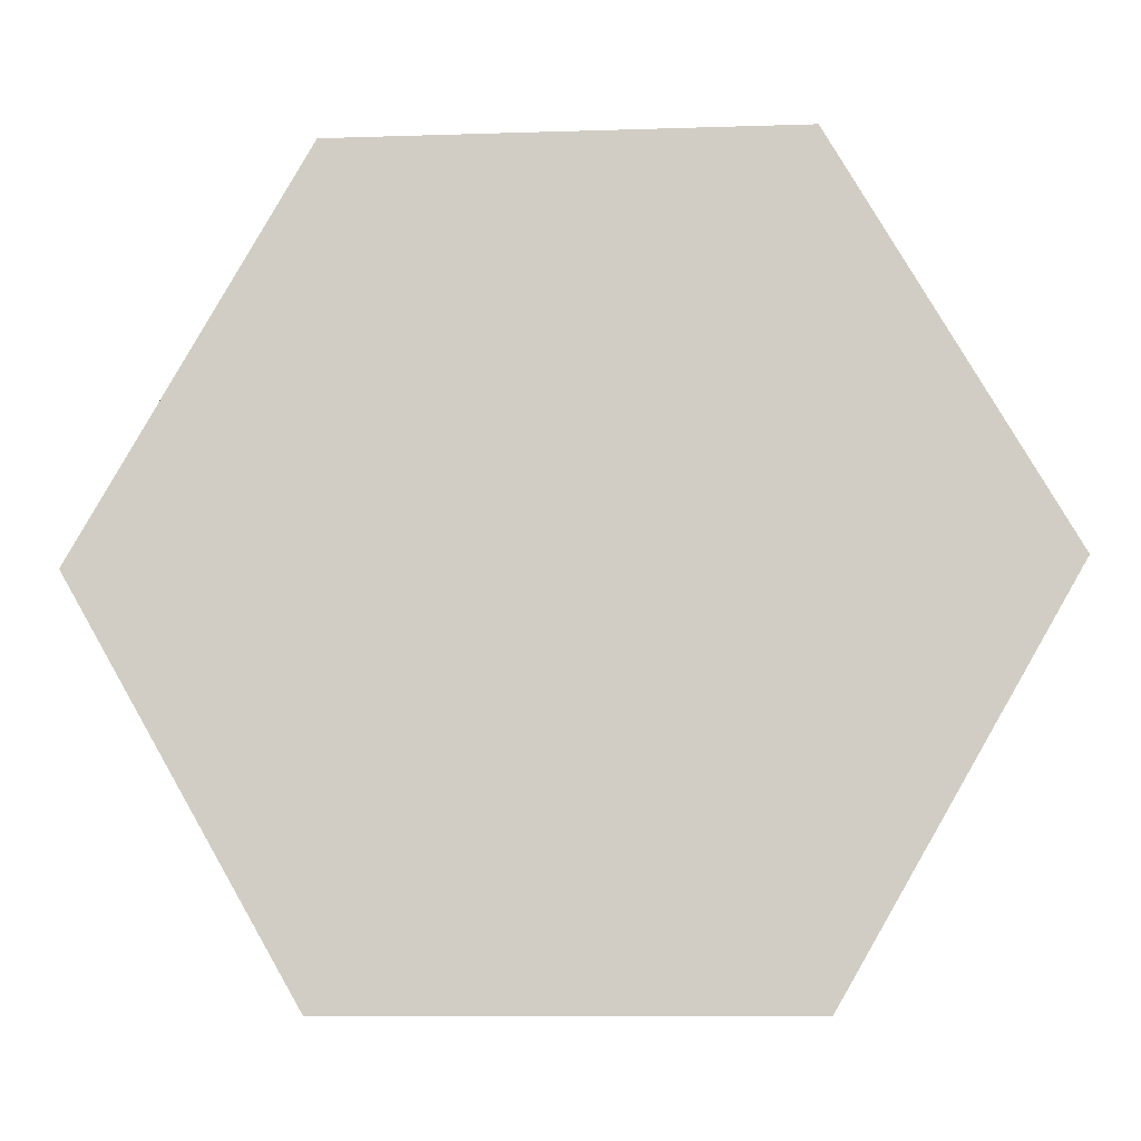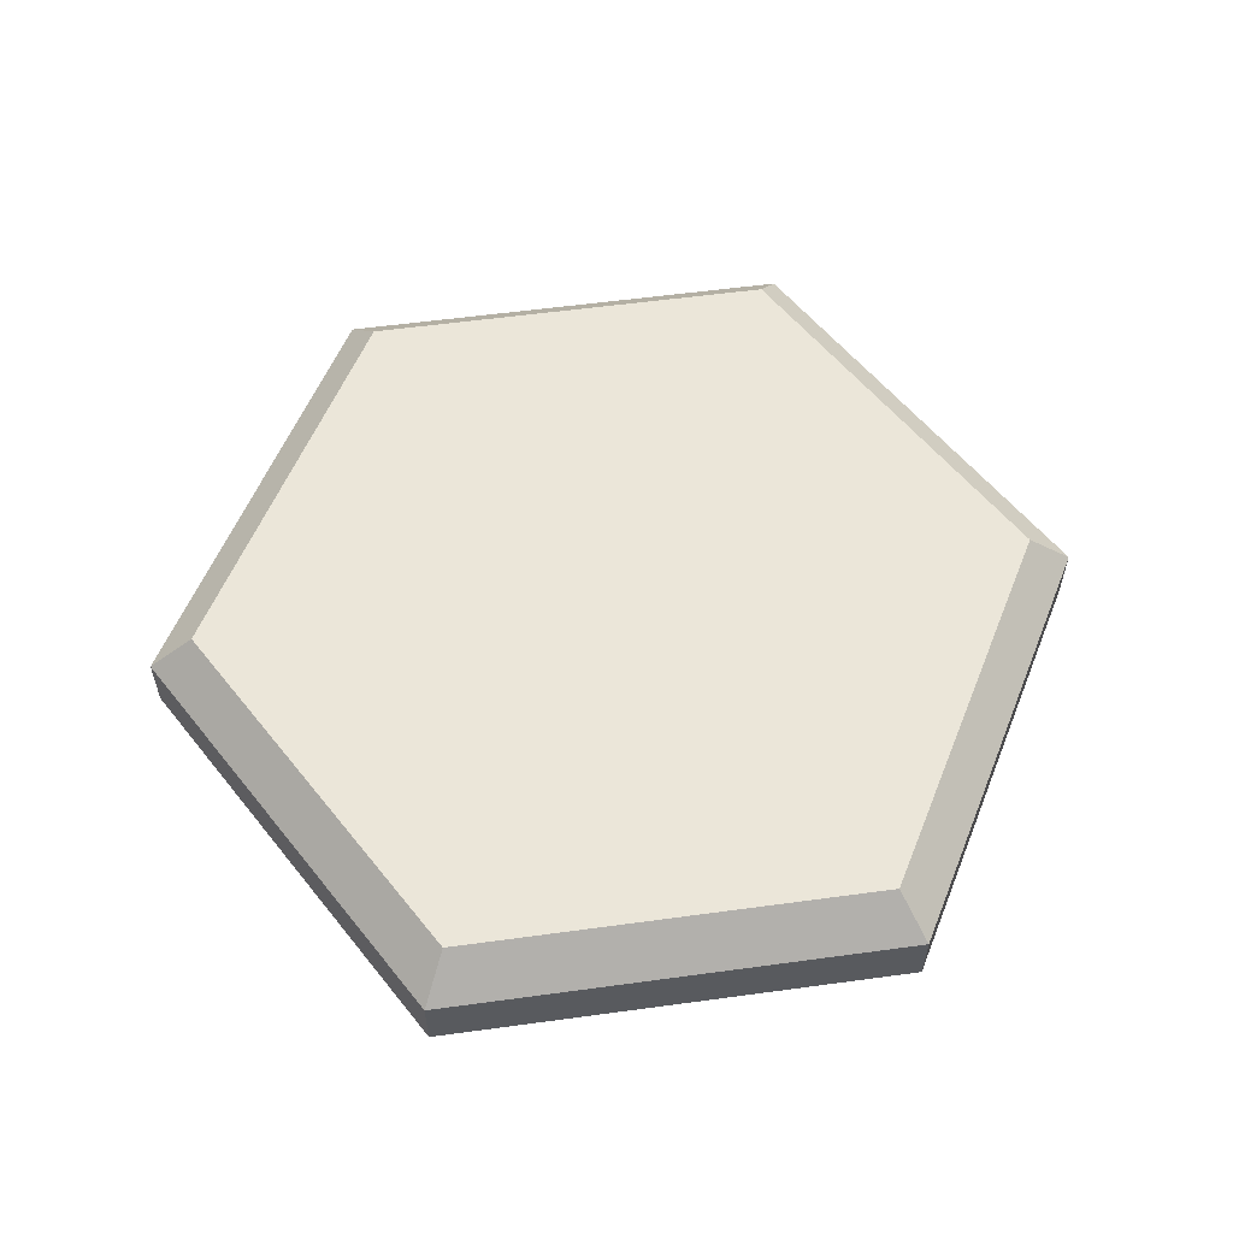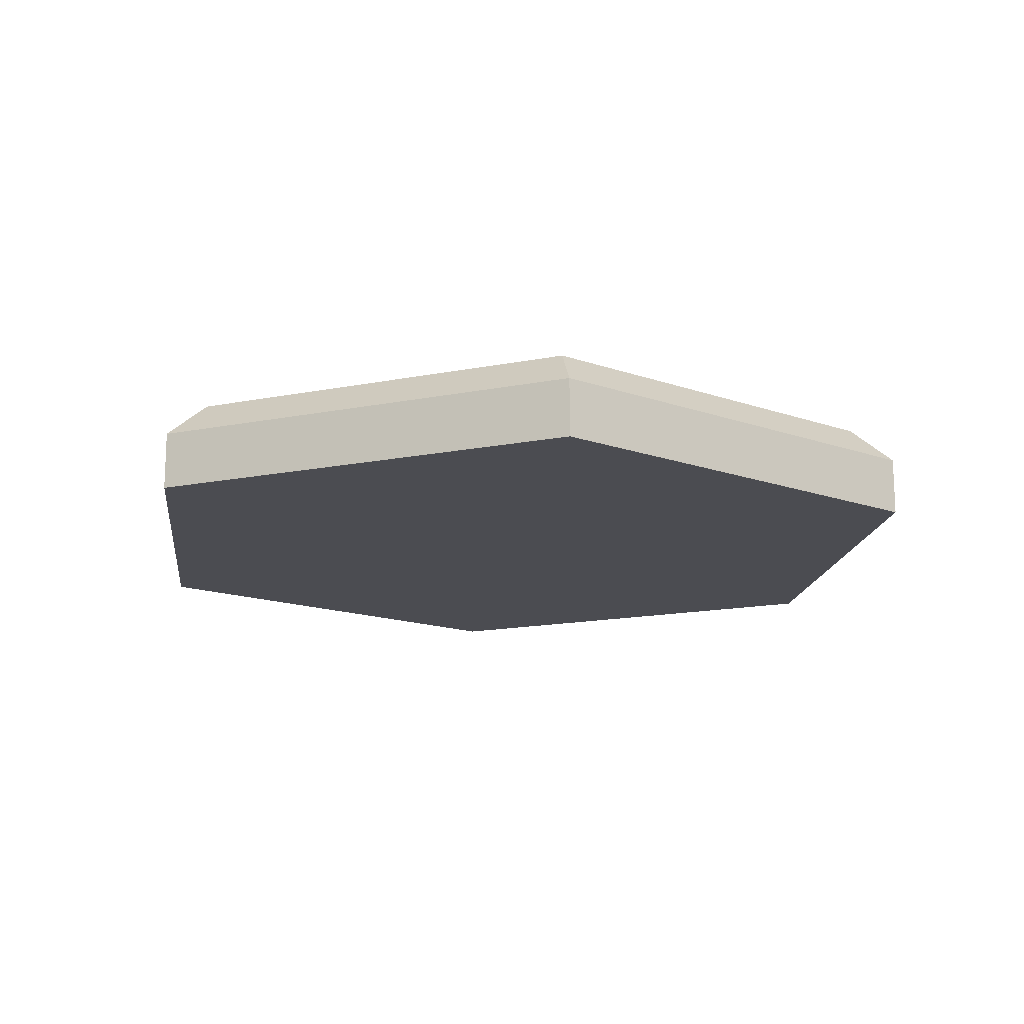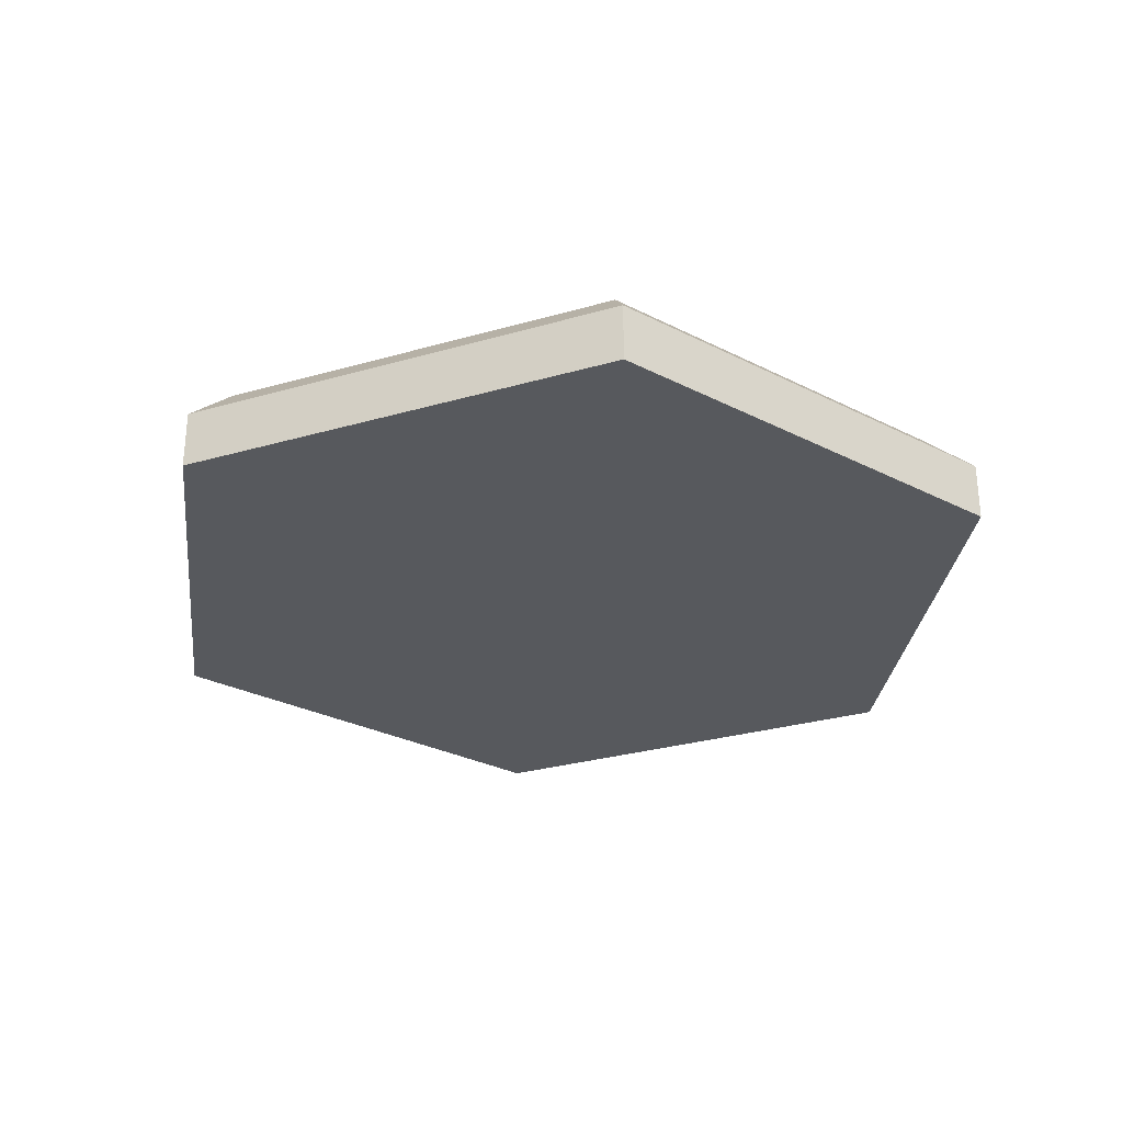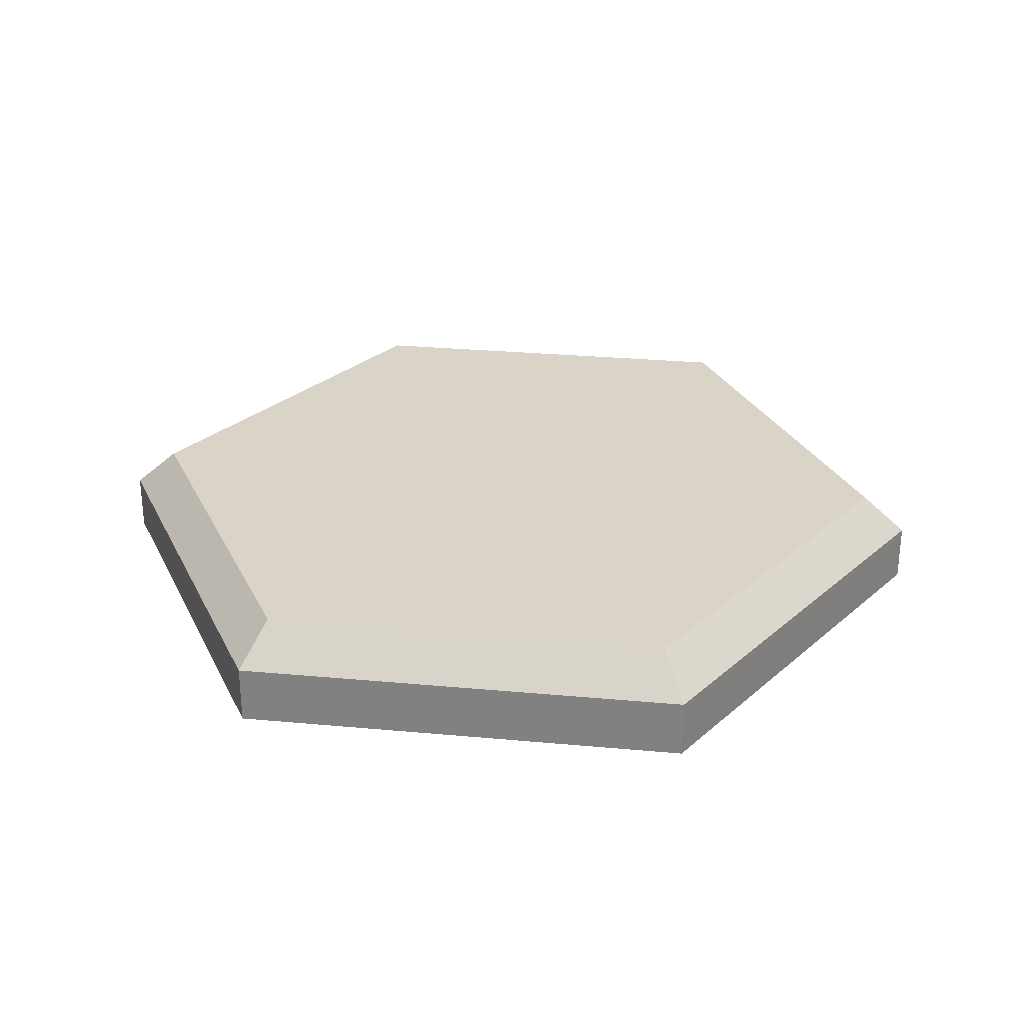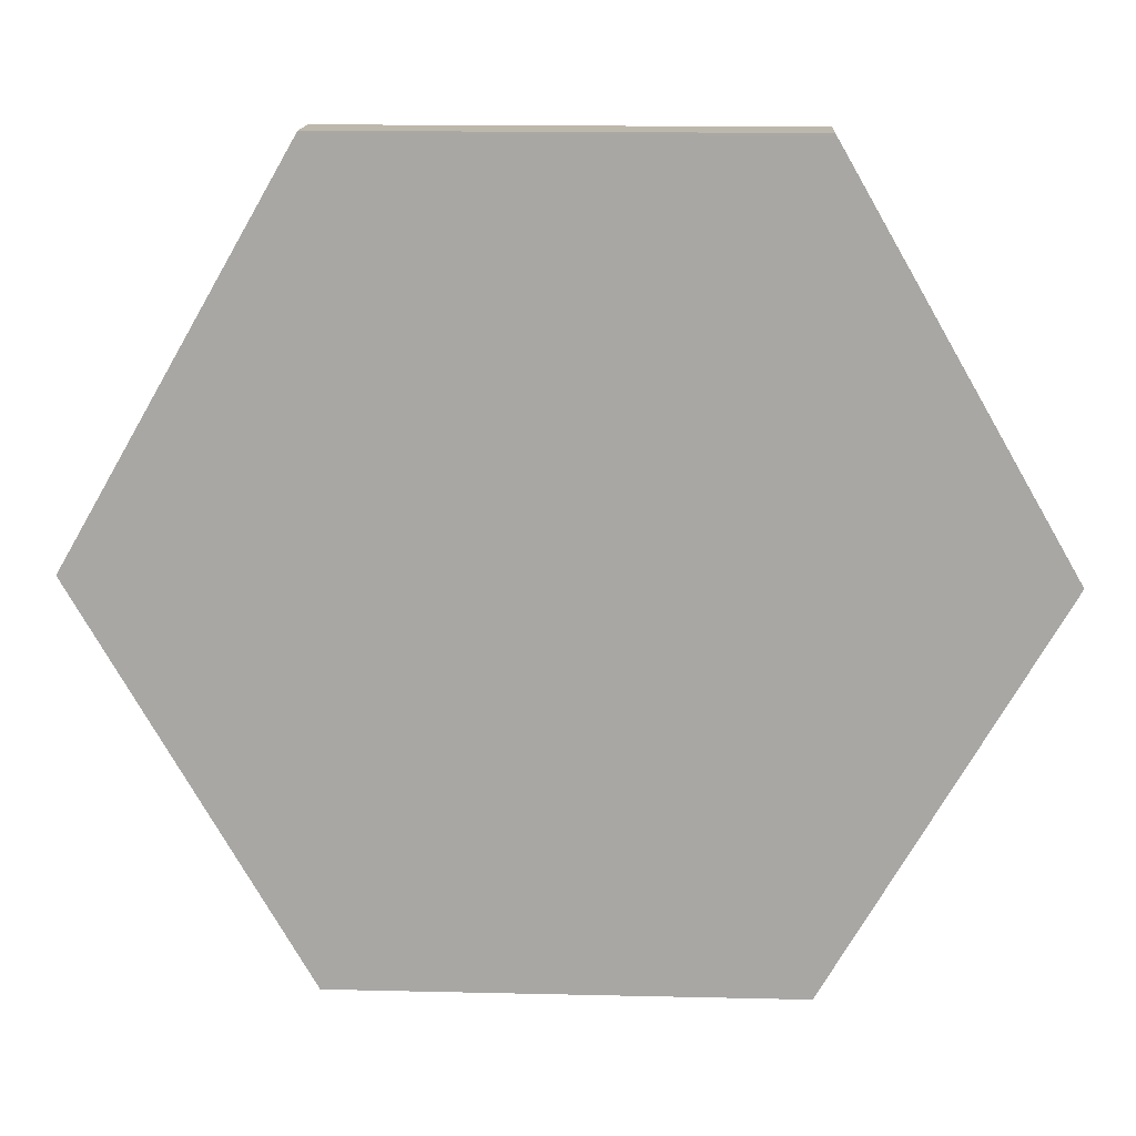
<metadata>
{"format":"obj","ext":"obj","renderer":"f3d","projection":"perspective","resolution":1024,"background":"white","views":[{"elev":-9.1,"azim":5.0,"up":"+Z"},{"elev":56.9,"azim":171.9,"up":"+Y"},{"elev":-15.4,"azim":-97.0,"up":"+Y"},{"elev":-29.5,"azim":143.0,"up":"+Y"},{"elev":28.4,"azim":-172.1,"up":"+Y"},{"elev":14.8,"azim":2.9,"up":"+Z"}]}
</metadata>
<code>
g Hexagon_10_MO
v -2.079 0.5098 2.186e-08
v -1.04 0.5098 1.801
v -1.155 0.3098 2.001
v -2.31 0.3098 1.311e-08
v -2.31 0.3098 1.311e-08
v -1.155 0.3098 -2.001
v -1.04 0.5098 -1.801
v -2.079 0.5098 2.186e-08
v -1.04 0.5098 1.801
v 1.04 0.5098 1.801
v 1.155 0.3098 2.001
v -1.155 0.3098 2.001
v 1.04 0.5098 1.801
v 2.079 0.5098 -1.7e-07
v 2.31 0.3098 -1.888e-07
v 1.155 0.3098 2.001
v 2.079 0.5098 -1.7e-07
v 1.04 0.5098 -1.801
v 1.155 0.3098 -2.001
v 2.31 0.3098 -1.888e-07
v 1.04 0.5098 -1.801
v -1.04 0.5098 -1.801
v -1.155 0.3098 -2.001
v 1.155 0.3098 -2.001
v -1.155 0.3098 2.001
v -1.155 0.009808 2.001
v -2.31 0.009808 0
v -2.31 0.3098 1.311e-08
v 1.155 0.3098 2.001
v 1.155 0.009808 2.001
v -1.155 0.009808 2.001
v -1.155 0.3098 2.001
v 2.31 0.3098 -1.888e-07
v 2.31 0.009808 -2.019e-07
v 1.155 0.009808 2.001
v 1.155 0.3098 2.001
v 1.155 0.3098 -2.001
v 1.155 0.009808 -2.001
v 2.31 0.009808 -2.019e-07
v 2.31 0.3098 -1.888e-07
v -1.155 0.3098 -2.001
v -1.155 0.009808 -2.001
v 1.155 0.009808 -2.001
v 1.155 0.3098 -2.001
v -2.31 0.3098 1.311e-08
v -2.31 0.009808 0
v -1.155 0.009808 -2.001
v -1.155 0.3098 -2.001
v -2.31 0.009808 0
v -1.155 0.009808 2.001
v 0 0.009808 0
v -1.155 0.009808 -2.001
v 1.155 0.009808 2.001
v 1.155 0.009808 -2.001
v 2.31 0.009808 -2.019e-07
v -1.04 0.5098 1.801
v -2.079 0.5098 2.186e-08
v 0 0.5098 2.186e-08
v 1.04 0.5098 1.801
v -1.04 0.5098 -1.801
v 2.079 0.5098 -1.7e-07
v 1.04 0.5098 -1.801
g Hexagon_10_MO_0
f 3 2 1
f 4 3 1
f 7 6 5
f 8 7 5
f 11 10 9
f 12 11 9
f 15 14 13
f 16 15 13
f 19 18 17
f 20 19 17
f 23 22 21
f 24 23 21
f 27 26 25
f 28 27 25
f 31 30 29
f 32 31 29
f 35 34 33
f 36 35 33
f 39 38 37
f 40 39 37
f 43 42 41
f 44 43 41
f 47 46 45
f 48 47 45
f 51 50 49
f 51 49 52
f 51 53 50
f 51 52 54
f 51 55 53
f 51 54 55
f 58 57 56
f 58 56 59
f 58 60 57
f 58 59 61
f 58 62 60
f 58 61 62

</code>
